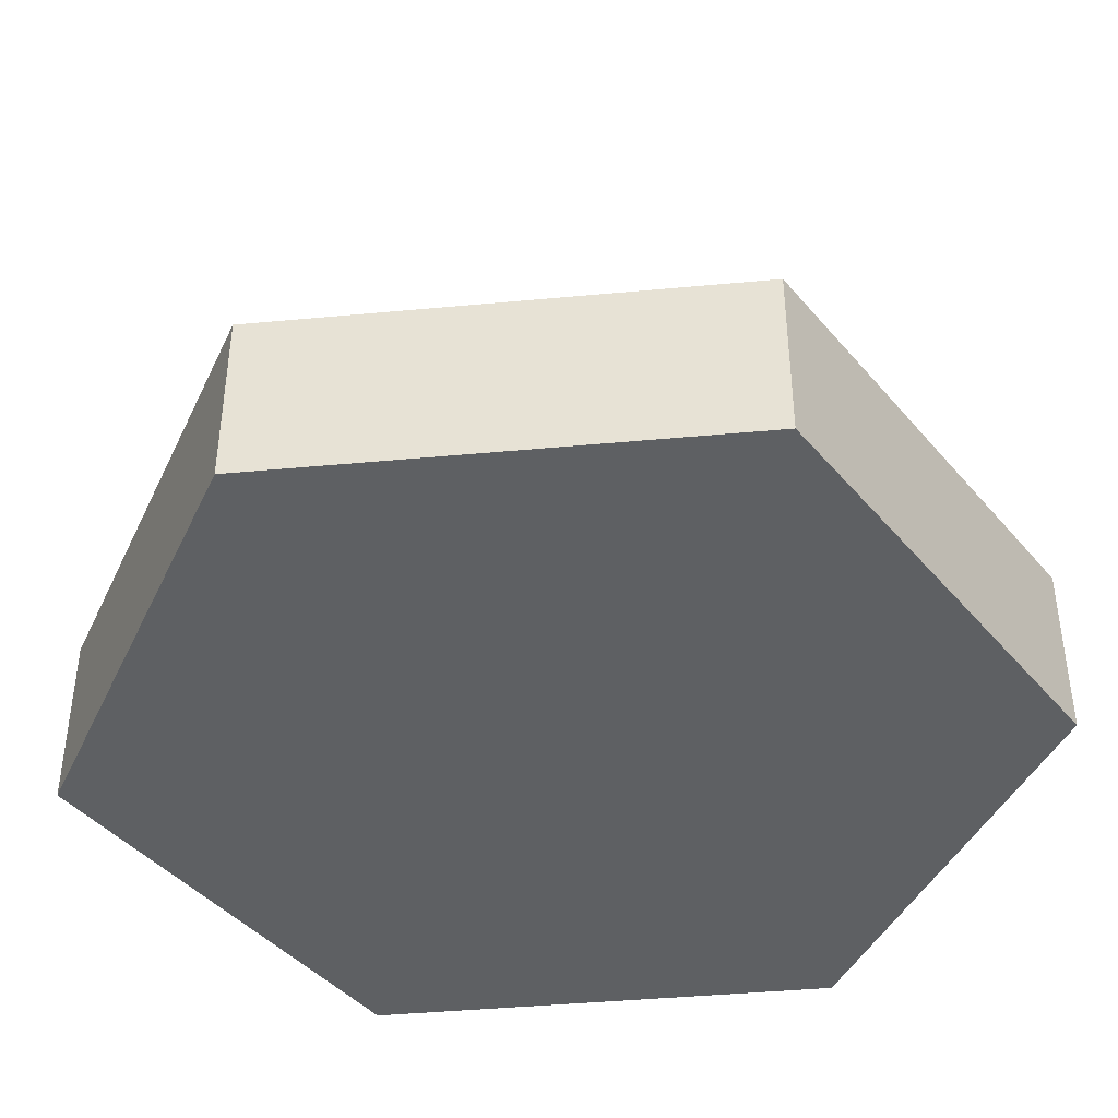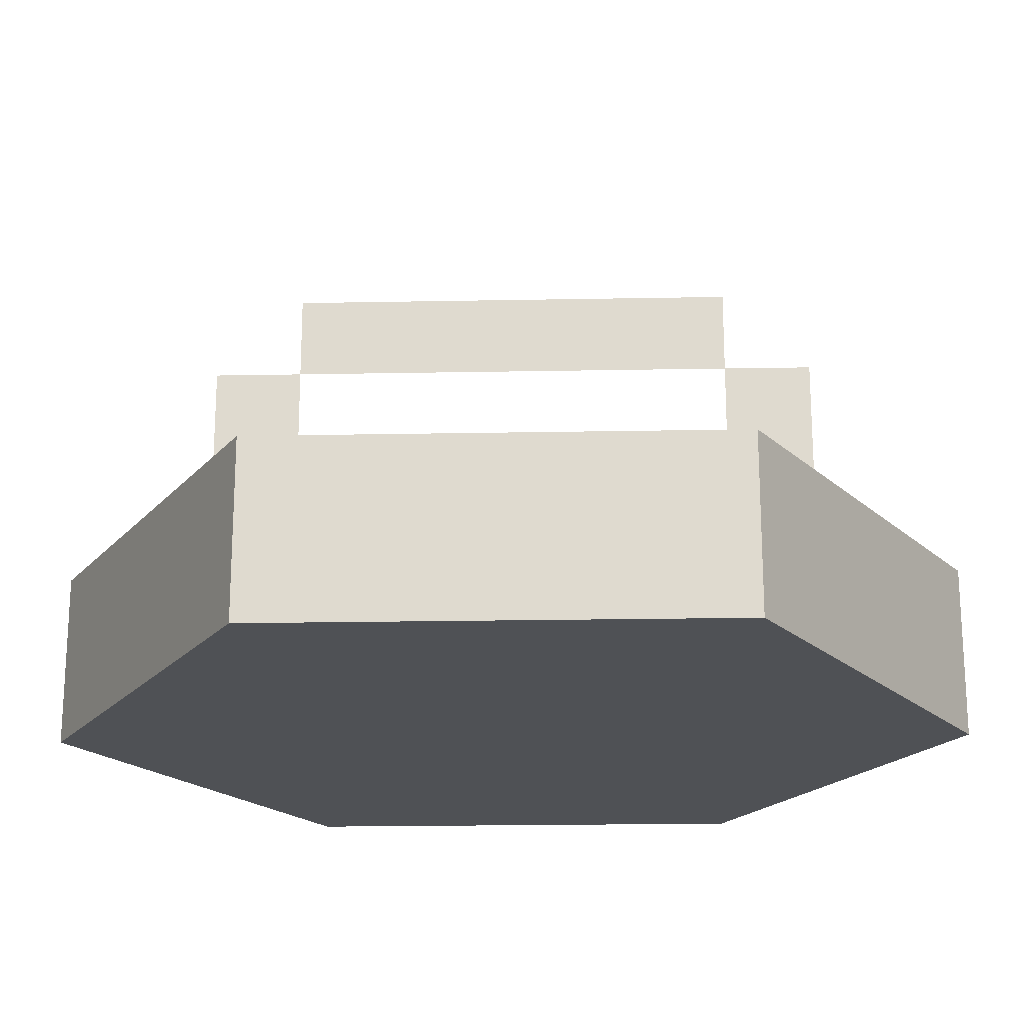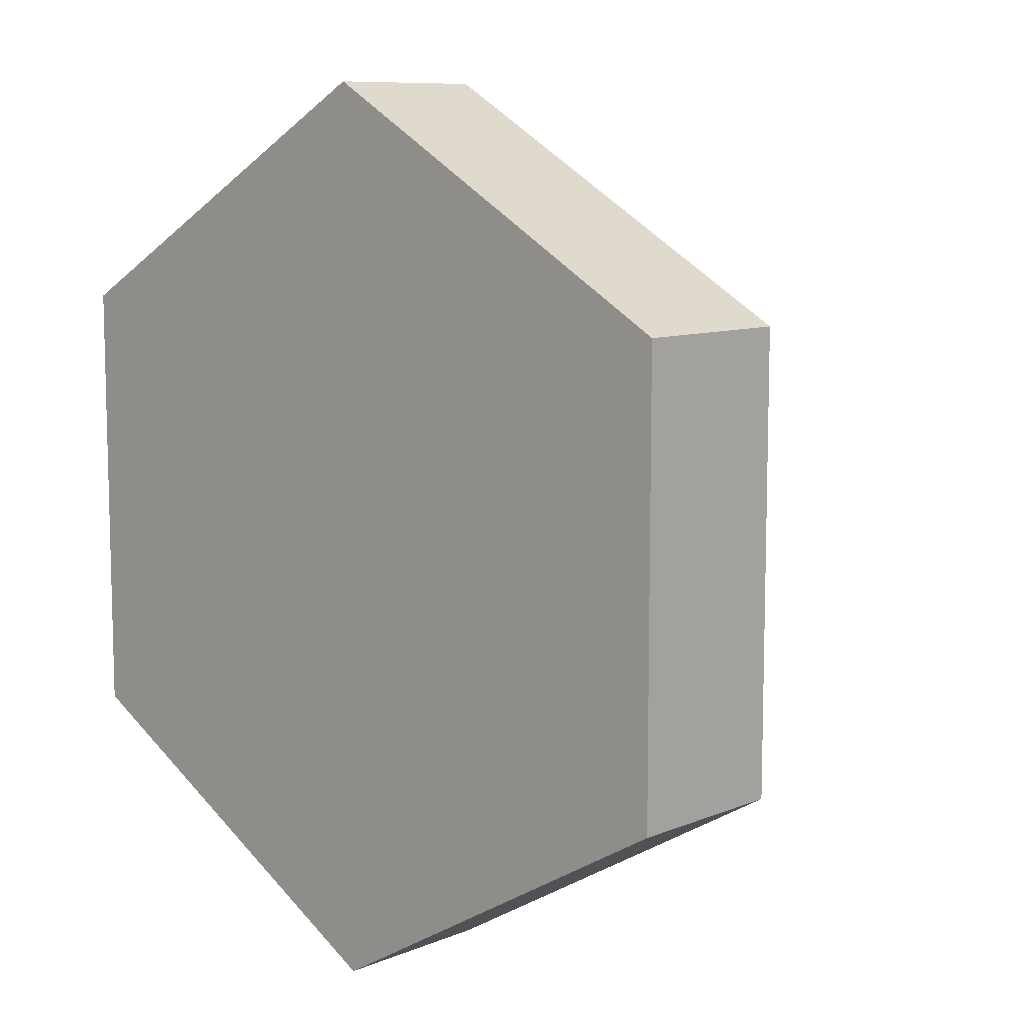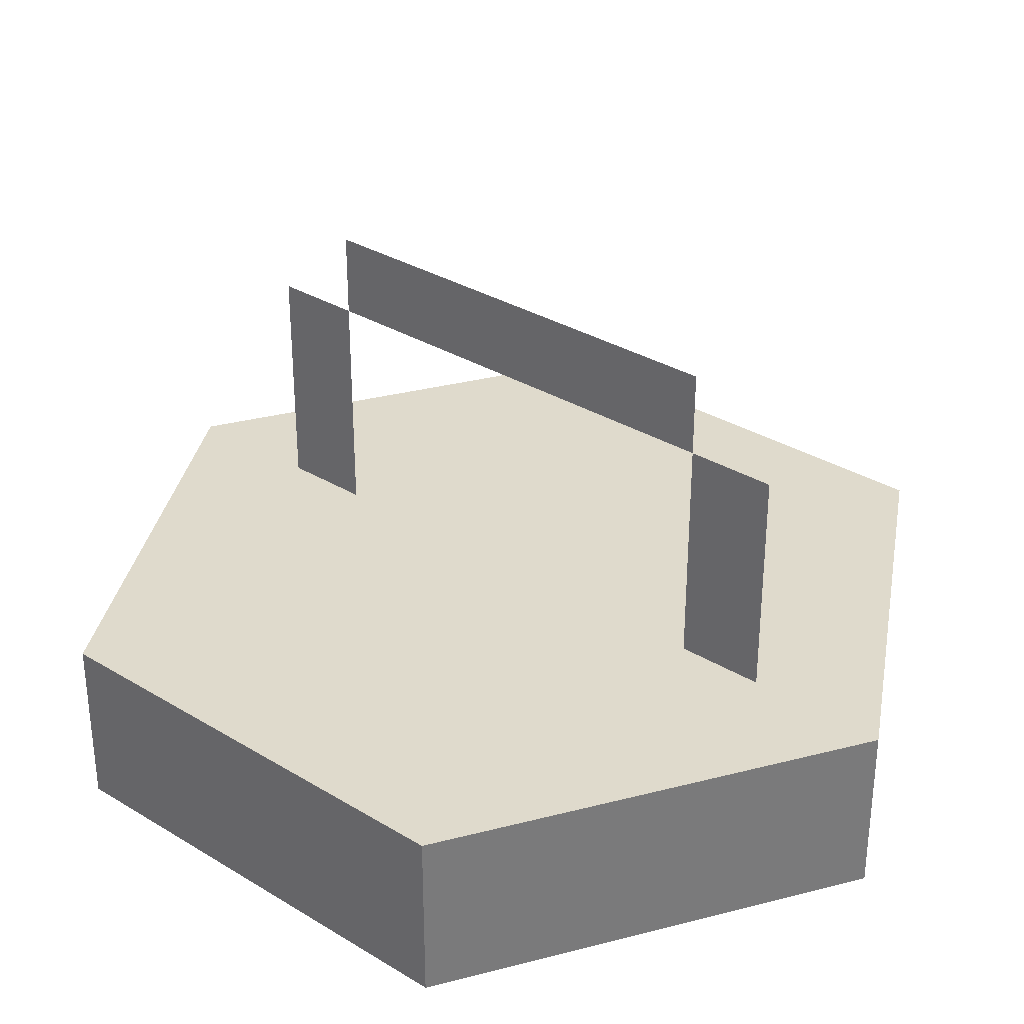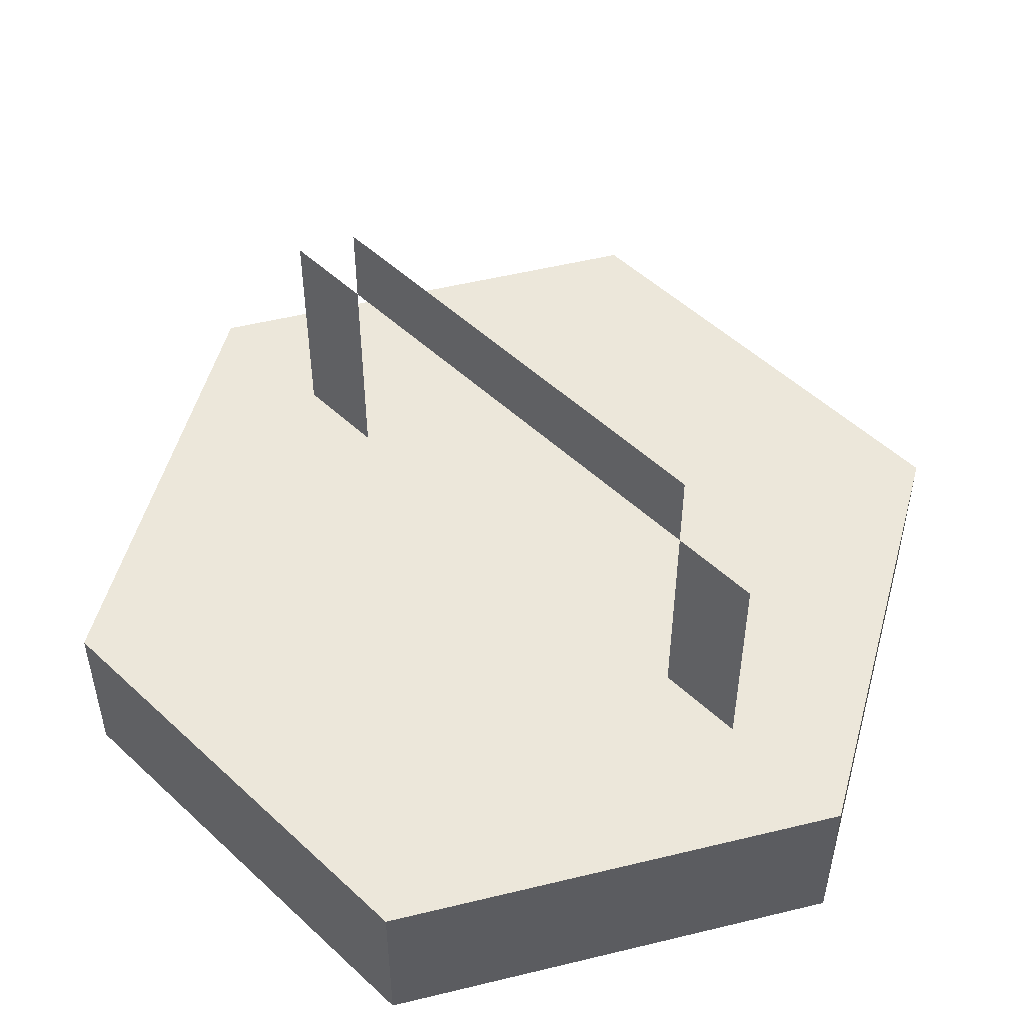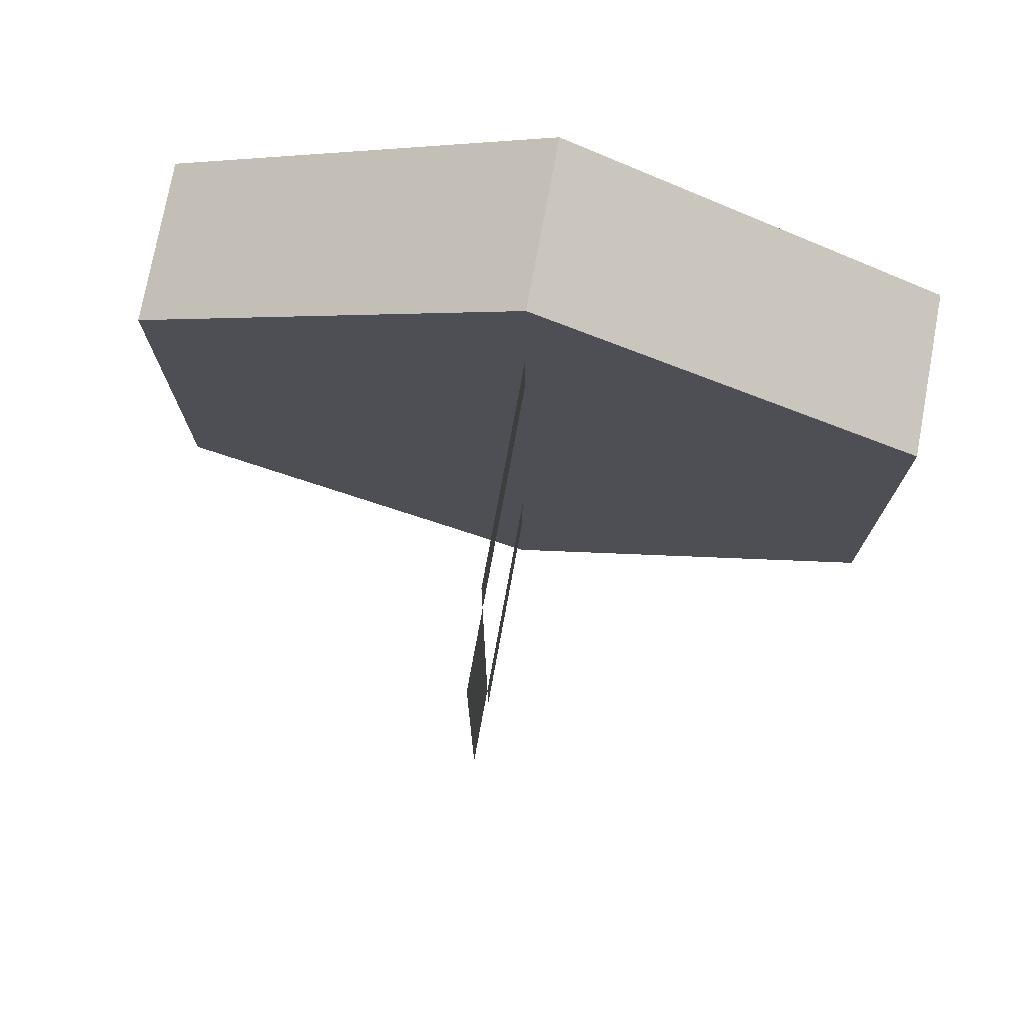
<metadata>
{"format":"obj","ext":"obj","renderer":"f3d","projection":"perspective","resolution":1024,"background":"white","views":[{"elev":-42.1,"azim":96.4,"up":"+Y"},{"elev":-20.0,"azim":-88.0,"up":"+Y"},{"elev":9.3,"azim":43.1,"up":"+Z"},{"elev":32.4,"azim":130.2,"up":"+Y"},{"elev":51.6,"azim":-44.8,"up":"+Y"},{"elev":75.4,"azim":-169.6,"up":"+Z"}]}
</metadata>
<code>
o Plane
v 0 1.02 0.3517
v 0 1.02 -0.3517
v 0 0.8304 -0.5106
v -0 1.023 -0.5106
v 0.4422 0.8304 -0.2553
v 0.4422 1.023 -0.2553
v 0.4422 0.8304 0.2553
v 0.4422 1.023 0.2553
v -0 0.8304 0.5106
v -0 1.023 0.5106
v -0.4422 0.8304 0.2553
v -0.4422 1.023 0.2553
v -0.4422 0.8304 -0.2553
v -0.4422 1.023 -0.2553
v -0 1.372 -0.2521
v -0 1.372 0.2521
v 0 1.02 0.2521
v 0 1.02 -0.2521
v -0 1.279 0.3517
v -0 1.279 -0.3517
v -0 1.279 0.2521
v -0 1.279 -0.2521
f 18 20 22
f 4 5 3
f 6 7 5
f 8 9 7
f 10 11 9
f 14 12 8
f 12 13 11
f 14 3 13
f 5 9 3
f 1 21 19
f 21 15 16
f 18 2 20
f 4 6 5
f 6 8 7
f 8 10 9
f 10 12 11
f 8 6 4
f 4 14 8
f 12 10 8
f 12 14 13
f 14 4 3
f 13 3 9
f 5 7 9
f 9 11 13
f 1 17 21
f 21 22 15

</code>
